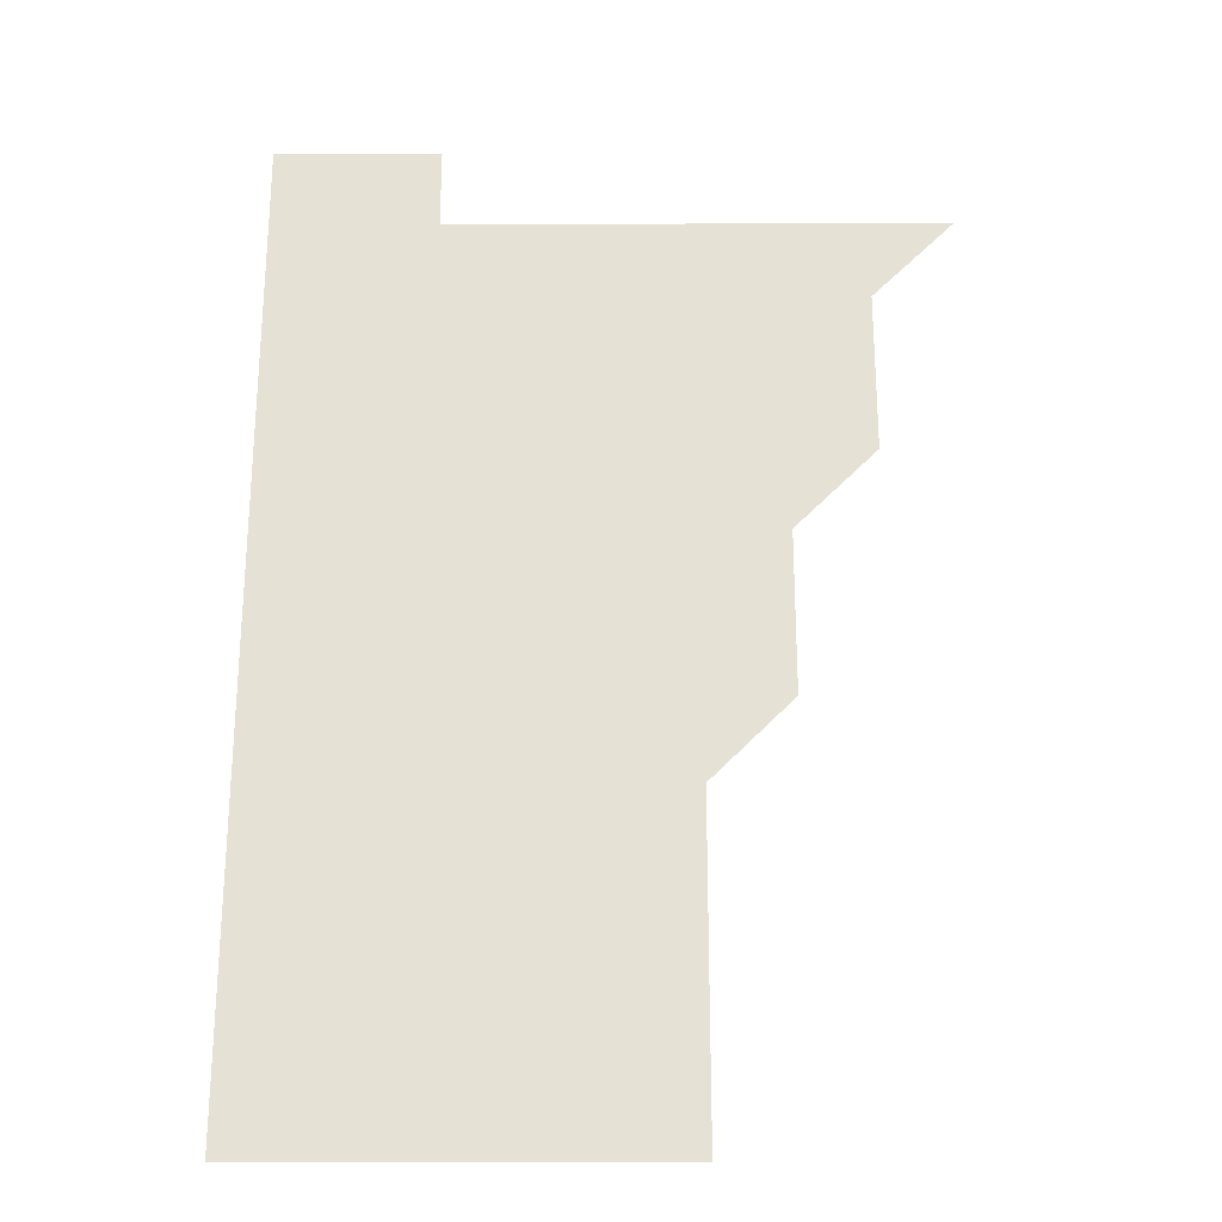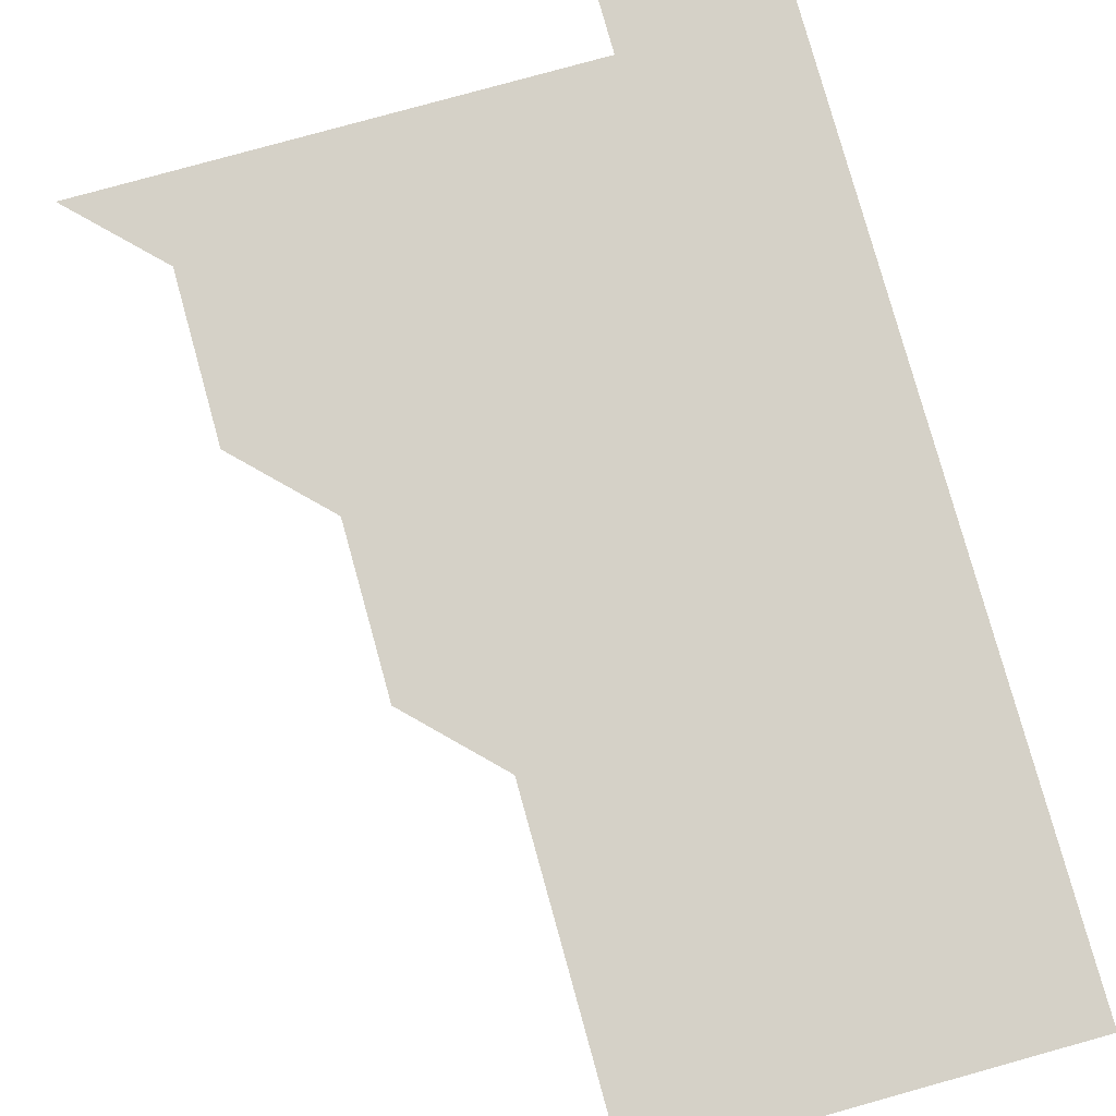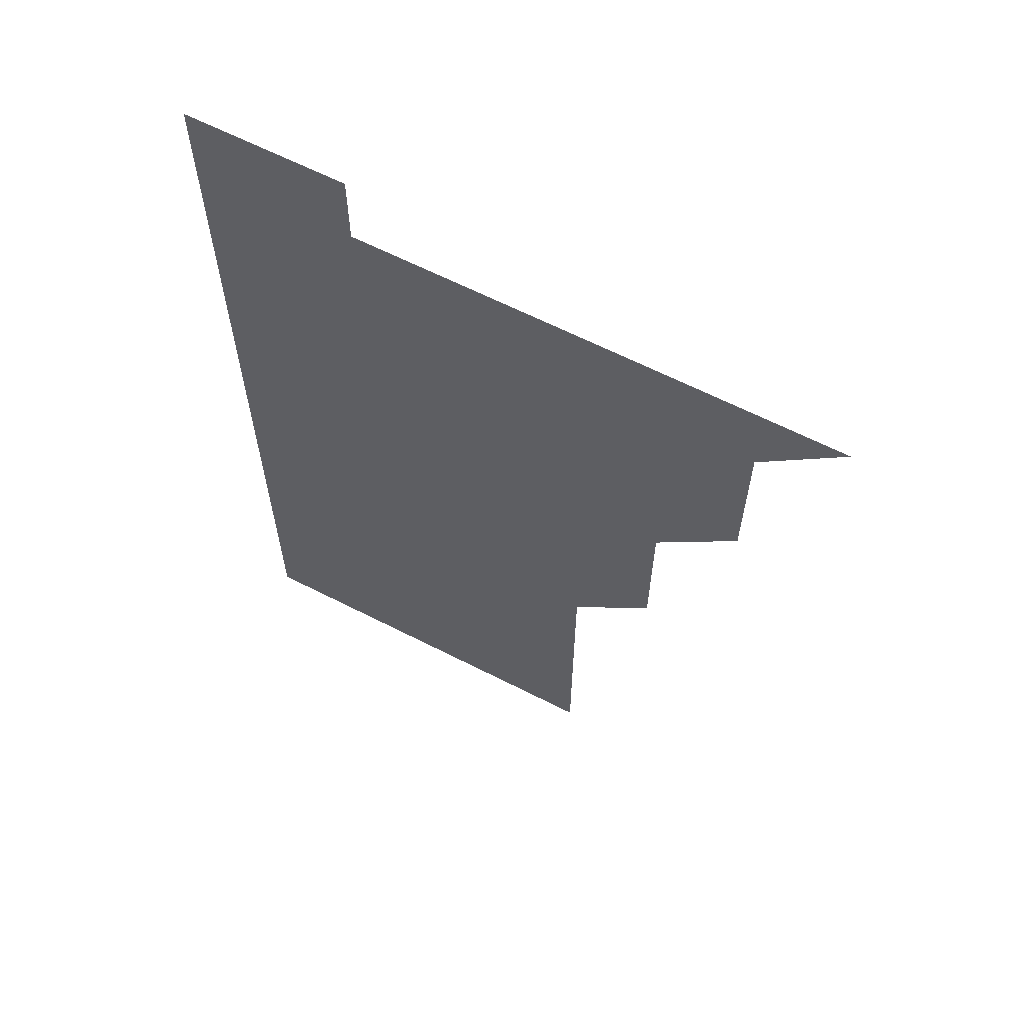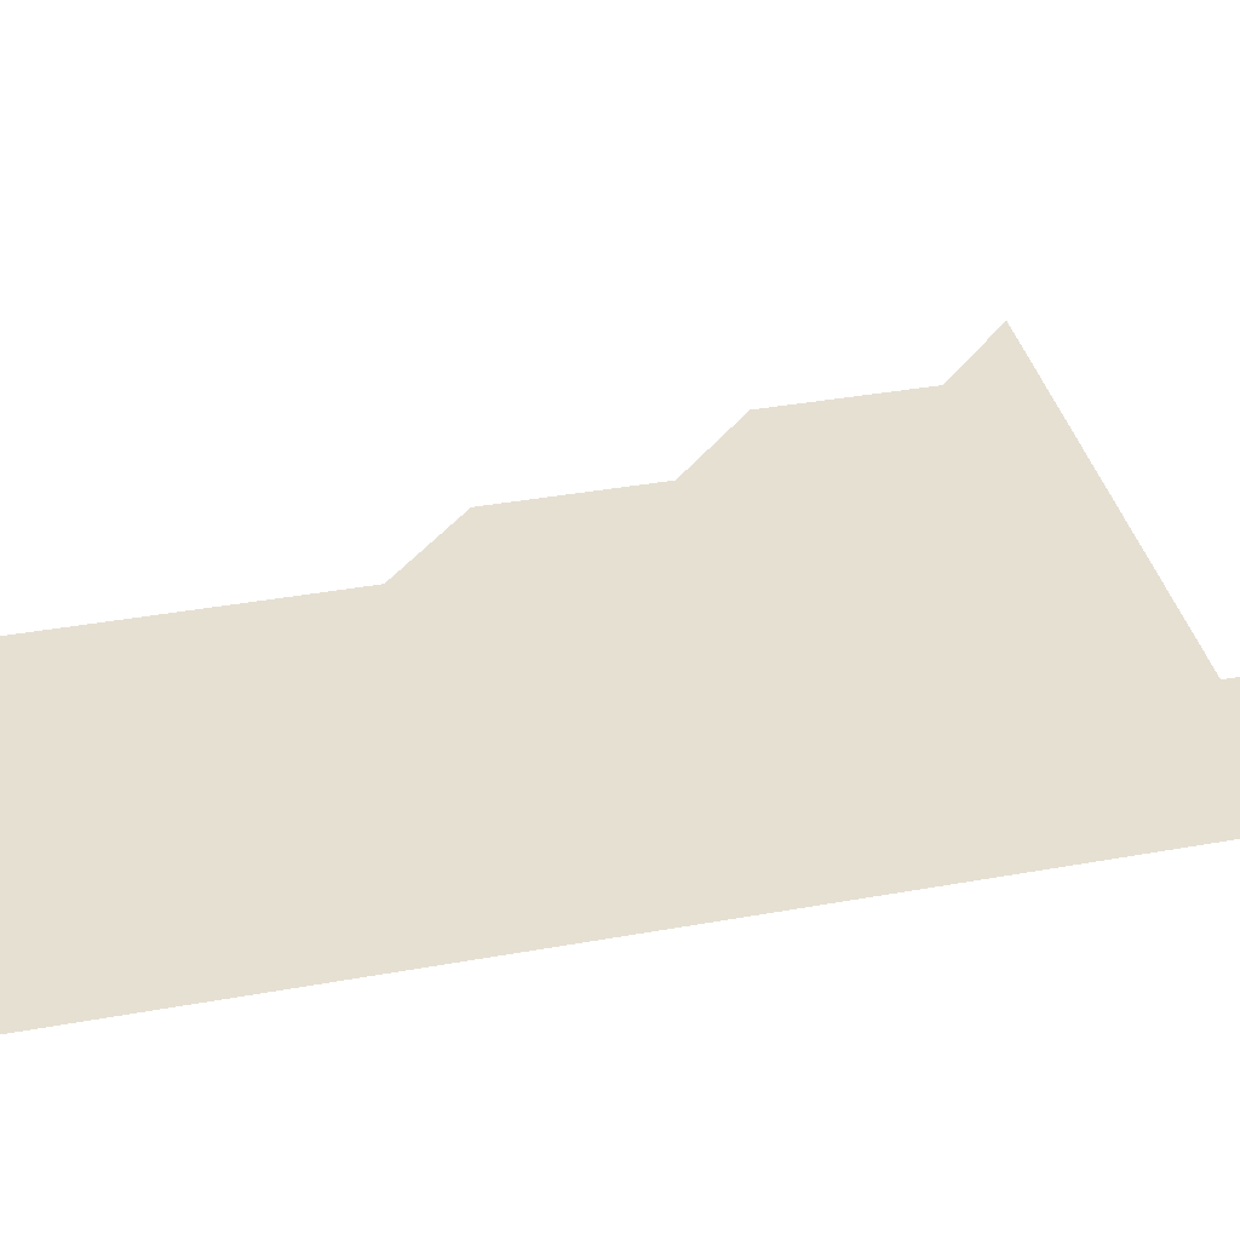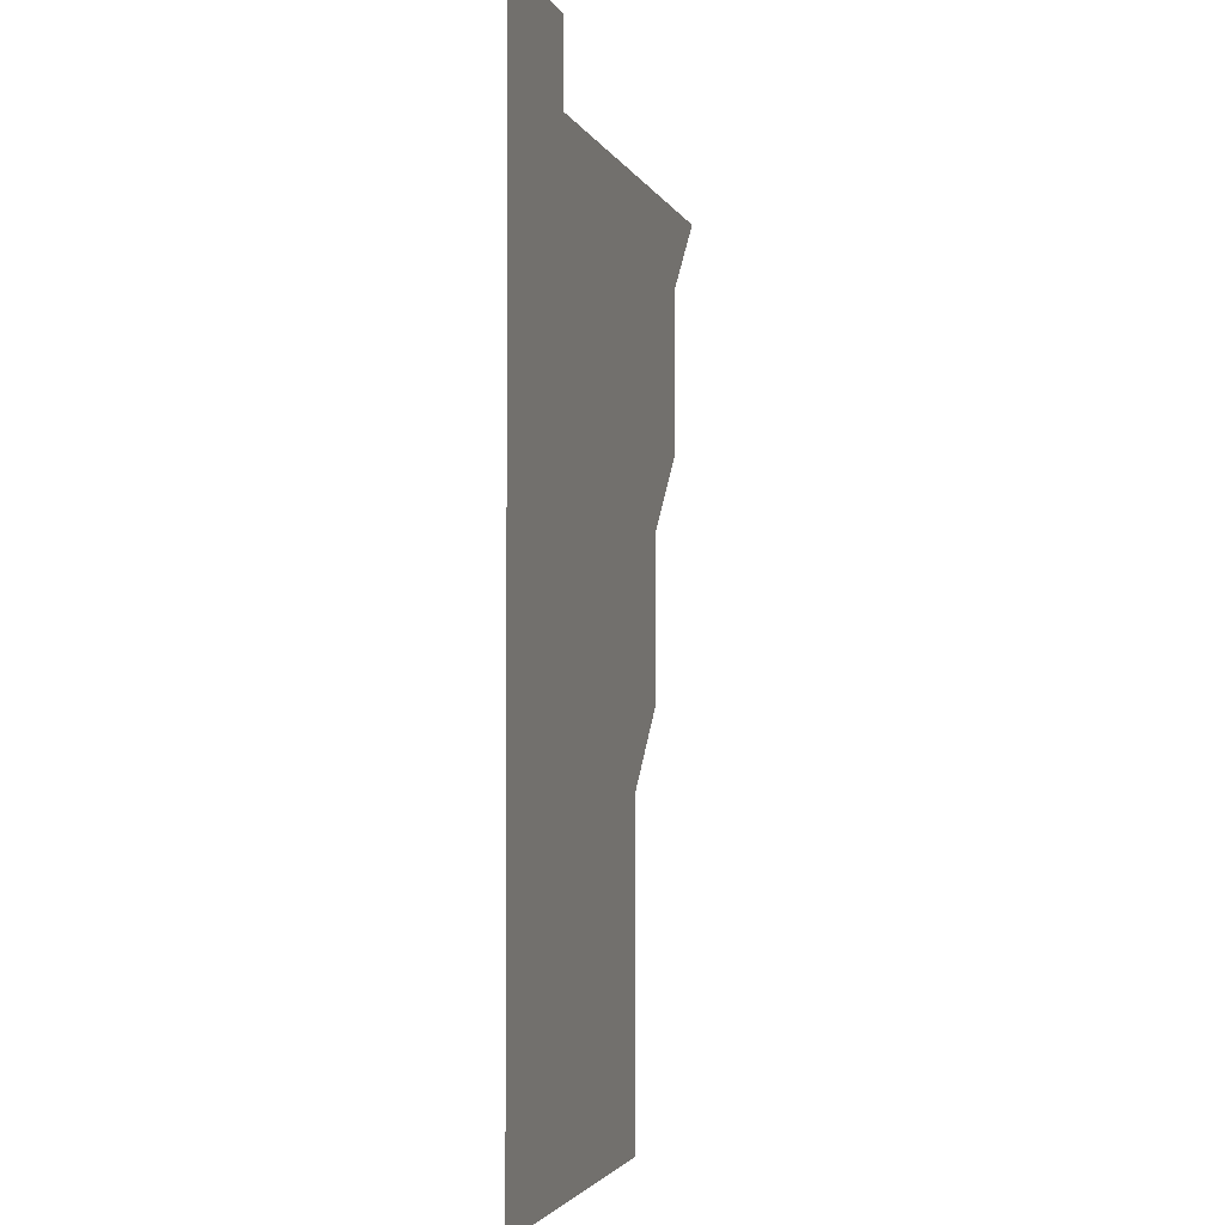
<metadata>
{"format":"obj","ext":"obj","renderer":"f3d","projection":"perspective","resolution":1024,"background":"white","views":[{"elev":-25.3,"azim":-179.8,"up":"+Y"},{"elev":79.1,"azim":-15.5,"up":"+Z"},{"elev":63.6,"azim":-152.7,"up":"+Y"},{"elev":38.3,"azim":77.3,"up":"+Z"},{"elev":-2.7,"azim":104.3,"up":"+Y"}]}
</metadata>
<code>
v 481 511 0
v 511 421 0
v 511 451 0
v 511 481 0
v 511 511 0
v 541 331 0
v 541 361 0
v 541 391 0
v 541 421 0
v 541 451 0
v 541 481 0
v 541 511 0
v 571 181 0
v 571 210.9 0
v 571 241 0
v 571 271 0
v 571 301 0
v 571 331 0
v 571 361 0
v 571 391 0
v 571 421 0
v 571 451 0
v 571 481 0
v 571 511 0
v 601 181 0
v 601 211.1 0
v 601 241 0
v 601 271 0
v 601 301 0
v 601 331 0
v 601 361 0
v 601 391 0
v 601 421 0
v 601 451 0
v 601 481 0
v 601 511 0
v 631 181 0
v 631 211 0
v 631 241 0
v 631 271 0
v 631 301 0
v 631 331 0
v 631 361 0
v 631 391 0
v 631 421 0
v 631 451 0
v 631 481 0
v 631 511 0
v 661 181 0
v 661 211 0
v 661 241 0
v 661 271 0
v 661 301 0
v 661 331 0
v 661 361 0
v 661 391 0
v 661 421 0
v 661 451 0
v 661 481 0
v 661 511 0
v 661 541 0
v 691 181 0
v 691 211 0
v 691 241 0
v 691 271 0
v 691 301 0
v 691 331 0
v 691 361 0
v 691 391 0
v 691 421 0
v 691 451 0
v 691 481 0
v 691 511 0
v 691 541 0
v 721 181 0
v 721 211 0
v 721 241 0
v 721 271 0
v 721 301 0
v 721 331 0
v 721 361 0
v 721 391 0
v 721 421 0
v 721 451 0
v 721 481 0
v 721 511 0
v 721 541 0
f 4 5 1
f 8 9 2
f 2 9 3
f 9 10 3
f 3 10 4
f 10 11 4
f 4 11 5
f 11 12 5
f 17 18 6
f 6 18 7
f 18 19 7
f 7 19 8
f 19 20 8
f 8 20 9
f 20 21 9
f 9 21 10
f 21 22 10
f 10 22 11
f 22 23 11
f 11 23 12
f 23 24 12
f 13 25 14
f 25 26 14
f 14 26 15
f 26 27 15
f 15 27 16
f 27 28 16
f 16 28 17
f 28 29 17
f 17 29 18
f 29 30 18
f 18 30 19
f 30 31 19
f 19 31 20
f 31 32 20
f 20 32 21
f 32 33 21
f 21 33 22
f 33 34 22
f 22 34 23
f 34 35 23
f 23 35 24
f 35 36 24
f 25 37 26
f 37 38 26
f 26 38 27
f 38 39 27
f 27 39 28
f 39 40 28
f 28 40 29
f 40 41 29
f 29 41 30
f 41 42 30
f 30 42 31
f 42 43 31
f 31 43 32
f 43 44 32
f 32 44 33
f 44 45 33
f 33 45 34
f 45 46 34
f 34 46 35
f 46 47 35
f 35 47 36
f 47 48 36
f 37 49 38
f 49 50 38
f 38 50 39
f 50 51 39
f 39 51 40
f 51 52 40
f 40 52 41
f 52 53 41
f 41 53 42
f 53 54 42
f 42 54 43
f 54 55 43
f 43 55 44
f 55 56 44
f 44 56 45
f 56 57 45
f 45 57 46
f 57 58 46
f 46 58 47
f 58 59 47
f 47 59 48
f 59 60 48
f 49 62 50
f 62 63 50
f 50 63 51
f 63 64 51
f 51 64 52
f 64 65 52
f 52 65 53
f 65 66 53
f 53 66 54
f 66 67 54
f 54 67 55
f 67 68 55
f 55 68 56
f 68 69 56
f 56 69 57
f 69 70 57
f 57 70 58
f 70 71 58
f 58 71 59
f 71 72 59
f 59 72 60
f 72 73 60
f 60 73 61
f 73 74 61
f 62 75 63
f 75 76 63
f 63 76 64
f 76 77 64
f 64 77 65
f 77 78 65
f 65 78 66
f 78 79 66
f 66 79 67
f 79 80 67
f 67 80 68
f 80 81 68
f 68 81 69
f 81 82 69
f 69 82 70
f 82 83 70
f 70 83 71
f 83 84 71
f 71 84 72
f 84 85 72
f 72 85 73
f 85 86 73
f 73 86 74
f 86 87 74

</code>
